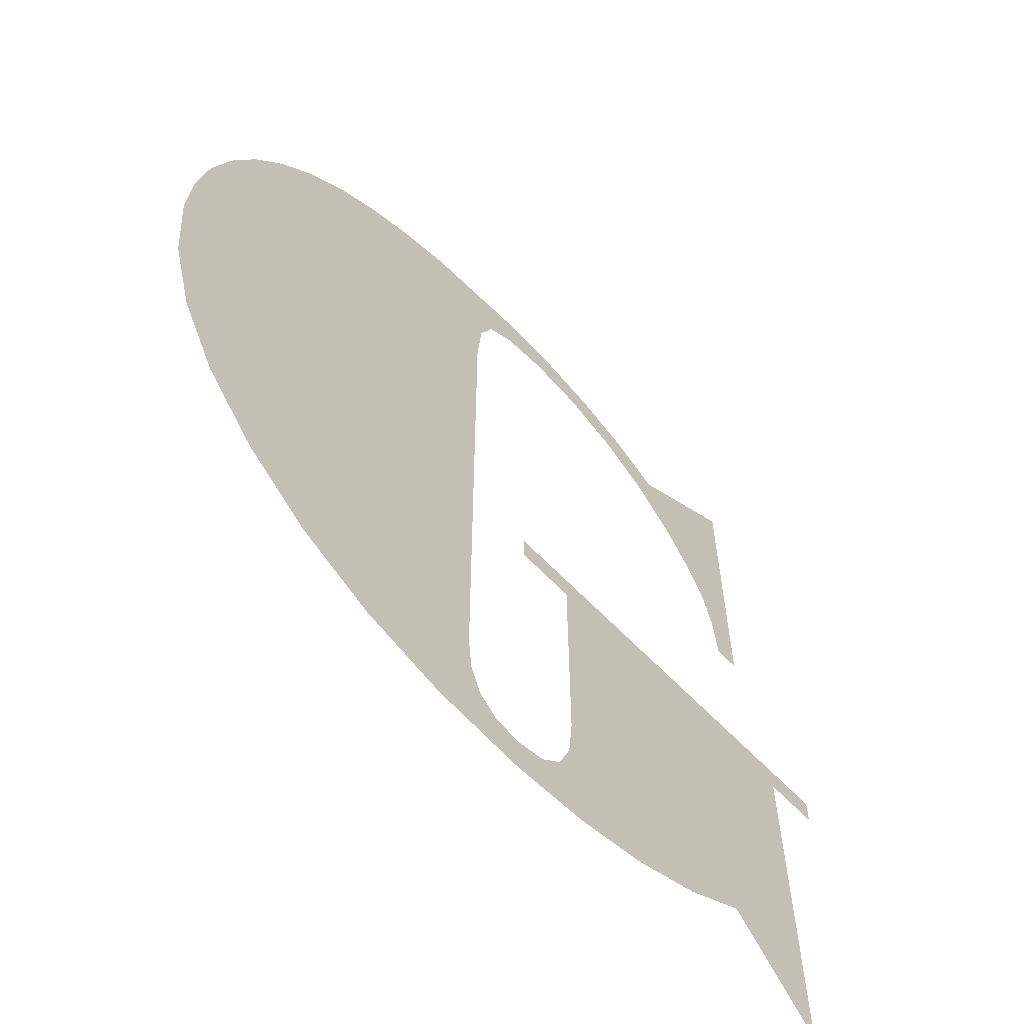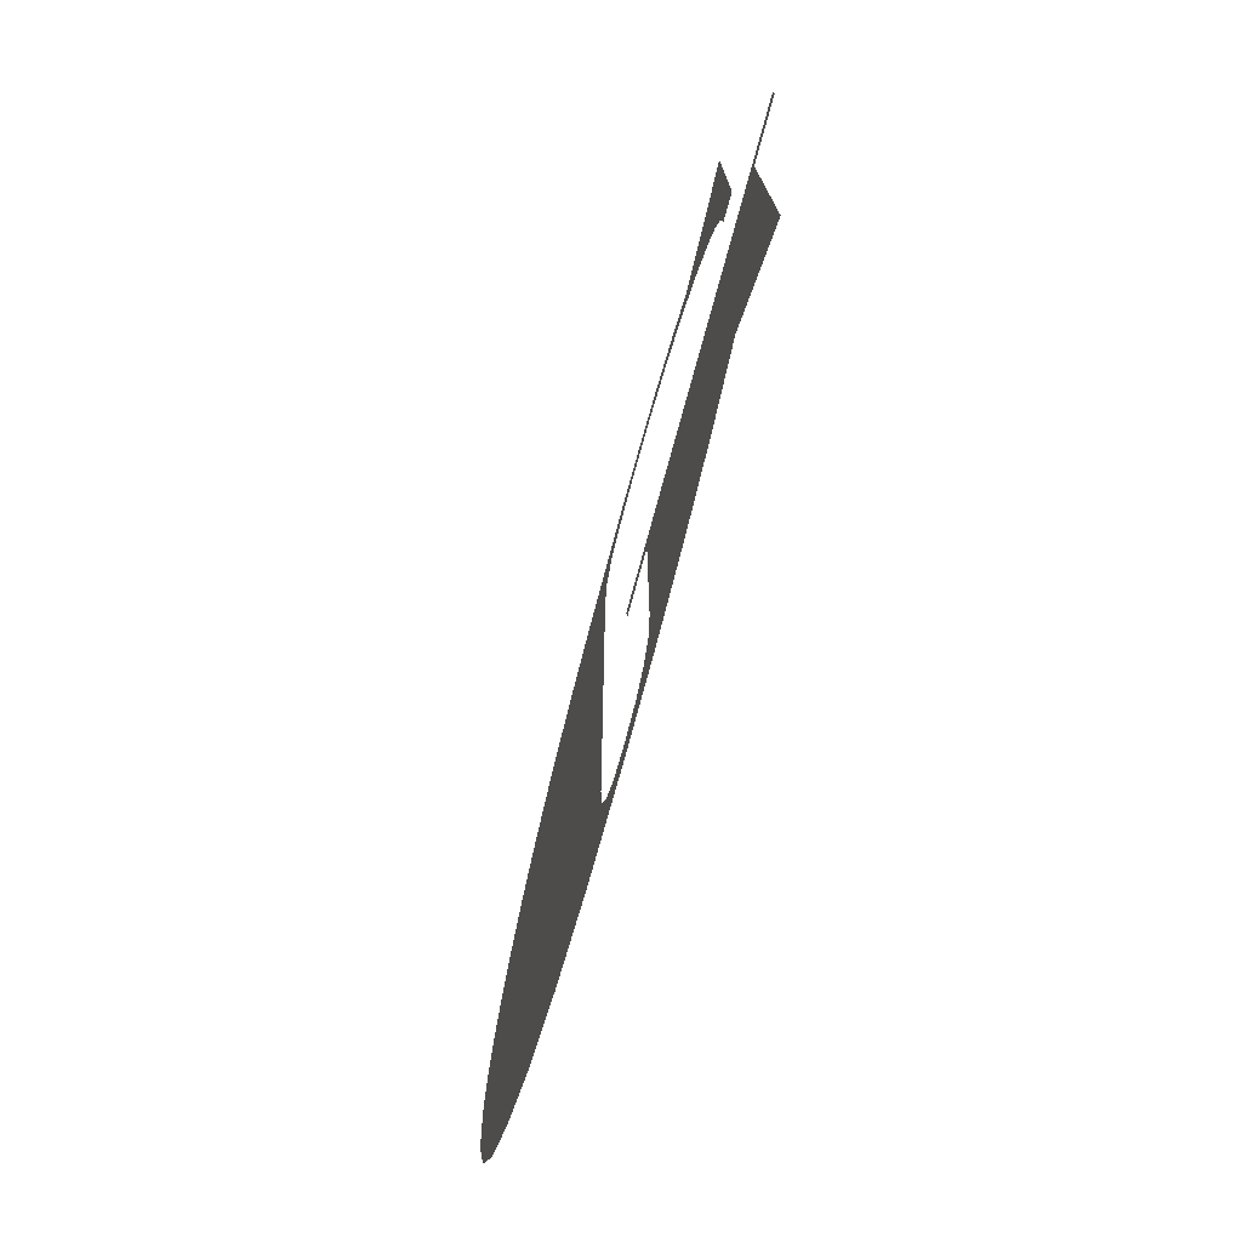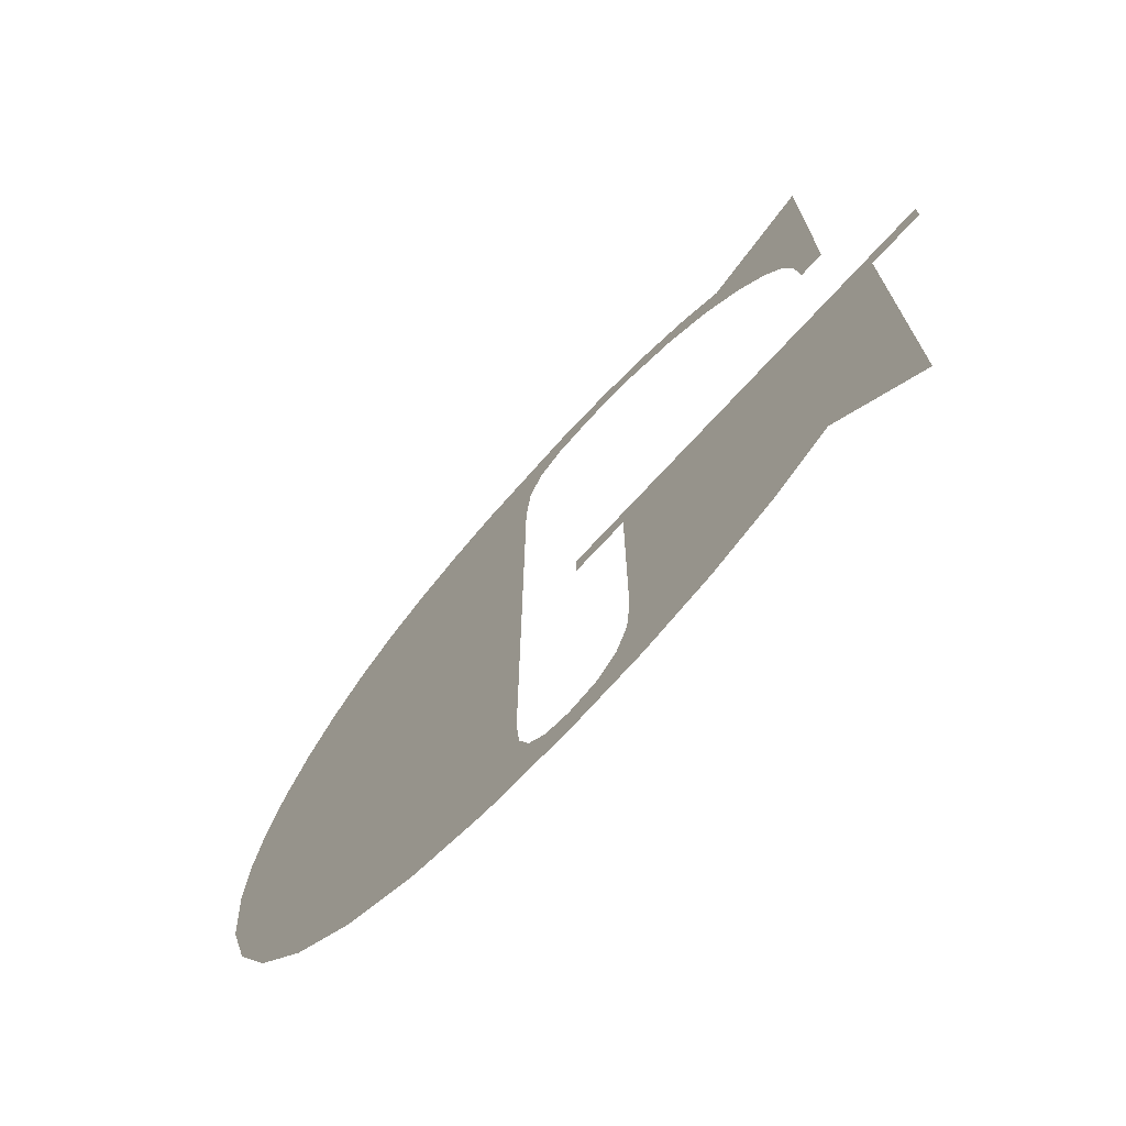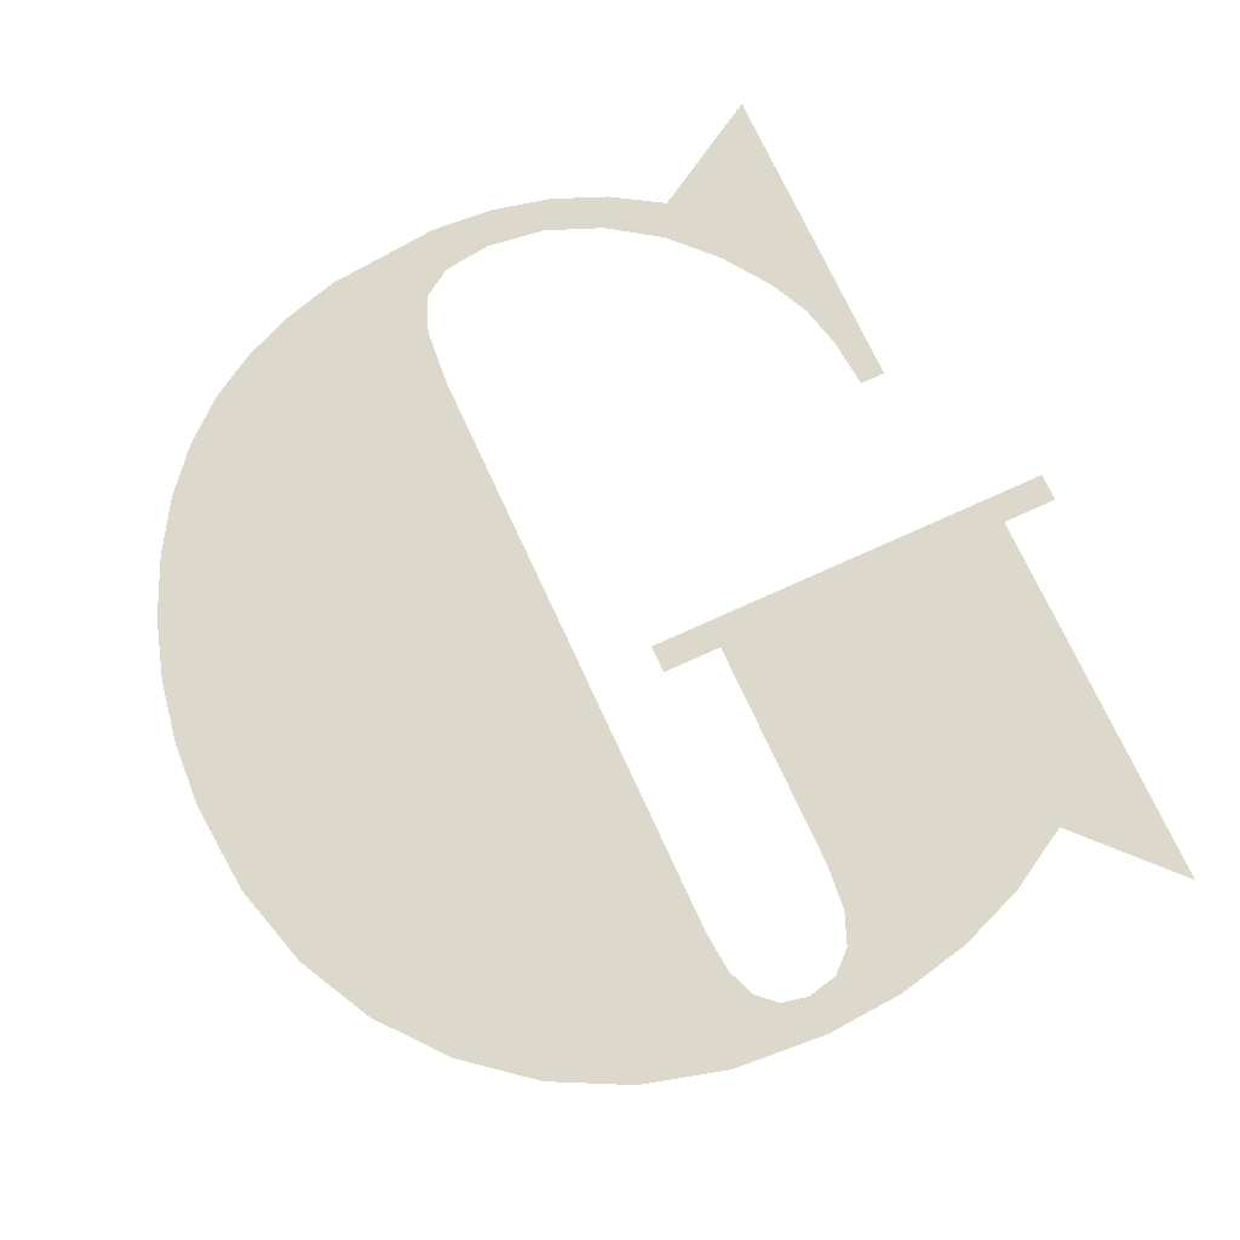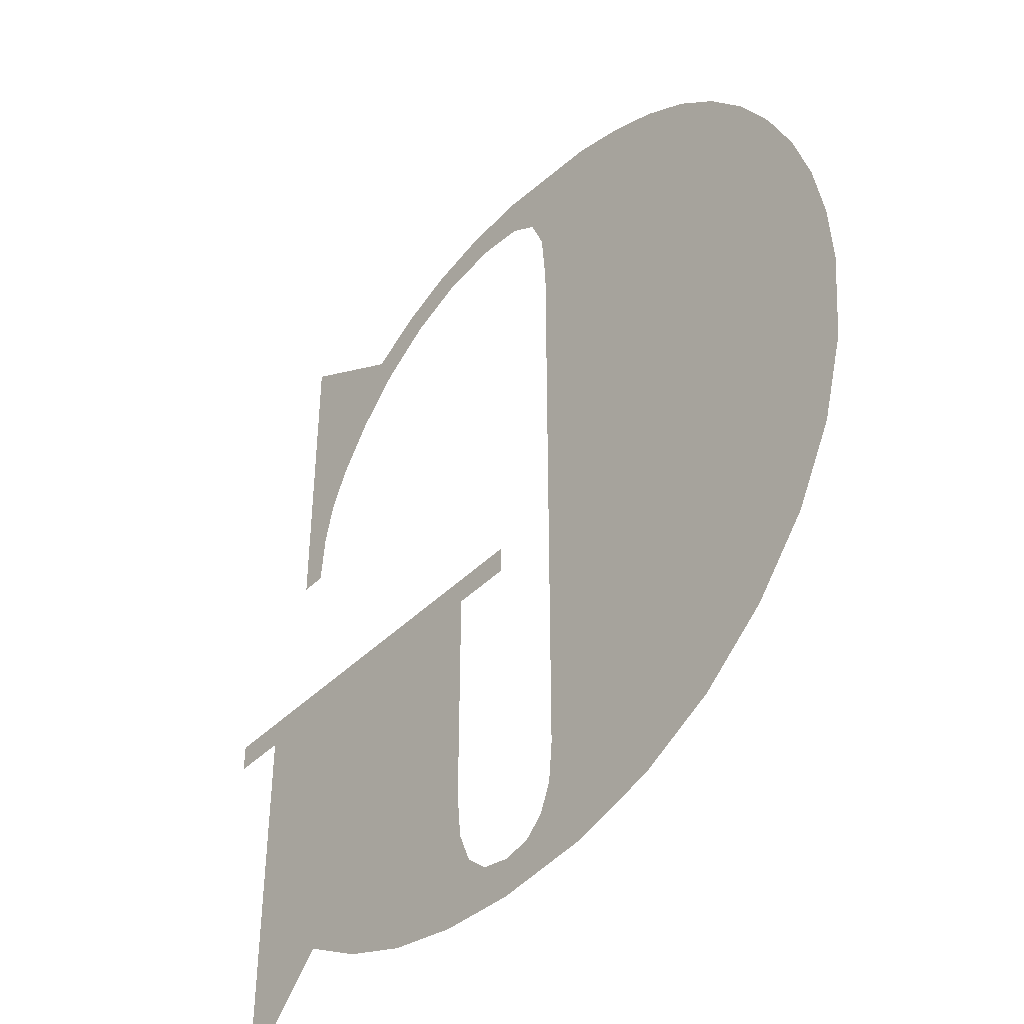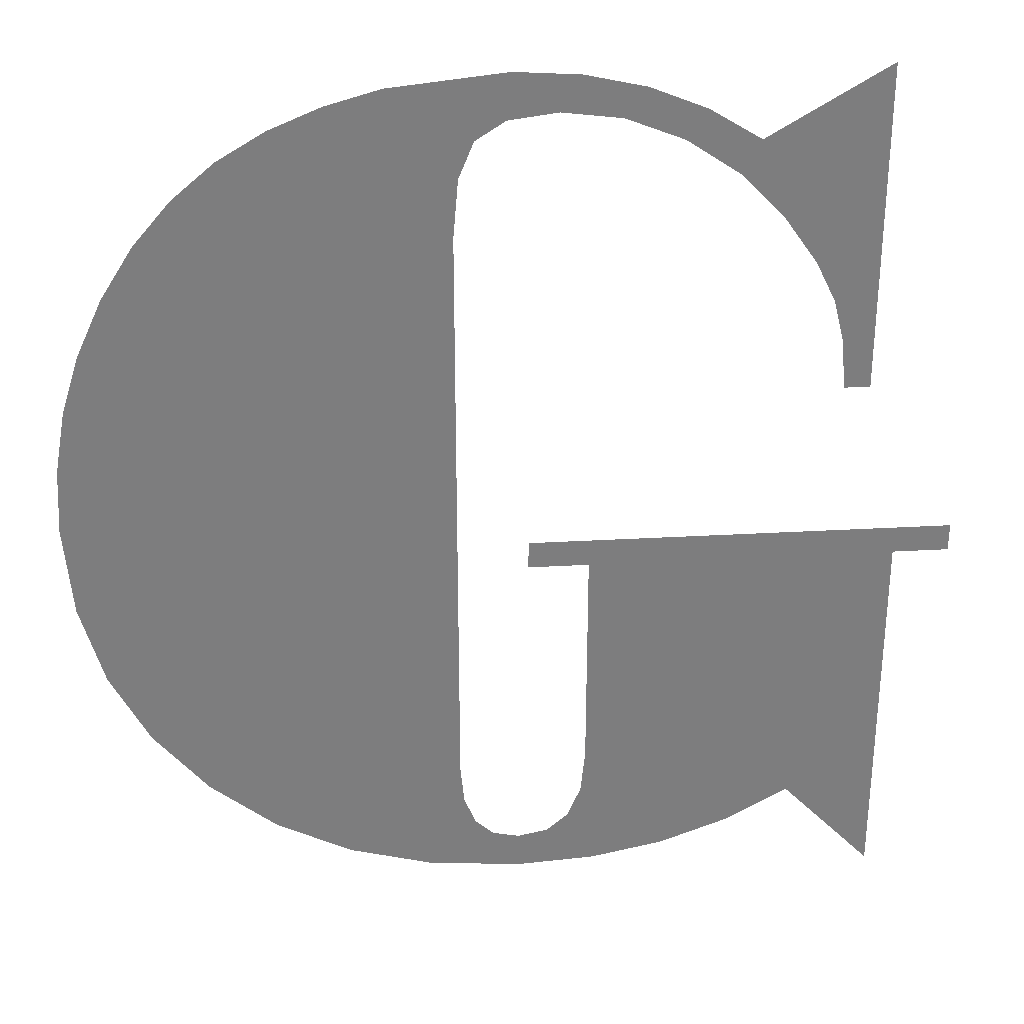
<metadata>
{"format":"obj","ext":"obj","renderer":"f3d","projection":"perspective","resolution":1024,"background":"white","views":[{"elev":-62.3,"azim":-46.6,"up":"+Y"},{"elev":-76.9,"azim":74.7,"up":"+Y"},{"elev":-73.2,"azim":47.4,"up":"+Y"},{"elev":72.7,"azim":-24.6,"up":"+Z"},{"elev":-42.2,"azim":-130.4,"up":"+Y"},{"elev":31.3,"azim":-4.6,"up":"+Y"}]}
</metadata>
<code>
o mesh4/mesh4-geometry/material_2#mesh4-geometry
v -0.00492 0.6681 0.4978
v -0.005633 0.6668 0.4978
v -0.007345 0.6679 0.4978
v -0.007345 0.6679 0.4978
v -0.006734 0.6493 0.4978
v -0.008476 0.6676 0.4978
v -0.005633 0.6668 0.4978
v -0.005949 0.666 0.4978
v -0.007345 0.6679 0.4978
v -0.005013 0.6672 0.4978
v -0.005633 0.6668 0.4978
v -0.00492 0.6681 0.4978
v -0.006734 0.6493 0.4978
v -0.008533 0.6498 0.4978
v -0.008476 0.6676 0.4978
v -0.006055 0.6648 0.4978
v -0.006734 0.6493 0.4978
v -0.007345 0.6679 0.4978
v -0.005949 0.666 0.4978
v -0.006055 0.6648 0.4978
v -0.007345 0.6679 0.4978
v -0.004 0.6673 0.4978
v -0.005013 0.6672 0.4978
v -0.00492 0.6681 0.4978
v -0.003574 0.668 0.4978
v -0.004 0.6673 0.4978
v -0.00492 0.6681 0.4978
v -0.008476 0.6676 0.4978
v -0.008533 0.6498 0.4978
v -0.009552 0.6671 0.4978
v -0.006055 0.6519 0.4978
v -0.006734 0.6493 0.4978
v -0.006055 0.6648 0.4978
v -0.00277 0.6671 0.4978
v -0.004 0.6673 0.4978
v -0.003574 0.668 0.4978
v -0.008533 0.6498 0.4978
v -0.01014 0.6506 0.4978
v -0.009552 0.6671 0.4978
v -0.006055 0.6519 0.4978
v -0.005974 0.6511 0.4978
v -0.006734 0.6493 0.4978
v -0.002321 0.6678 0.4978
v -0.00277 0.6671 0.4978
v -0.003574 0.668 0.4978
v -0.009552 0.6671 0.4978
v -0.01014 0.6506 0.4978
v -0.01055 0.6665 0.4978
v -0.005733 0.6505 0.4978
v -0.006734 0.6493 0.4978
v -0.005974 0.6511 0.4978
v -0.001574 0.6667 0.4978
v -0.00277 0.6671 0.4978
v -0.002321 0.6678 0.4978
v -0.004744 0.6492 0.4978
v -0.006734 0.6493 0.4978
v -0.005733 0.6505 0.4978
v -0.01055 0.6665 0.4978
v -0.01014 0.6506 0.4978
v -0.01144 0.6657 0.4978
v -0.001161 0.6673 0.4978
v -0.001574 0.6667 0.4978
v -0.002321 0.6678 0.4978
v -0.005332 0.6501 0.4978
v -0.004744 0.6492 0.4978
v -0.005733 0.6505 0.4978
v -0.01014 0.6506 0.4978
v -0.01156 0.6518 0.4978
v -0.01144 0.6657 0.4978
v -0.000484 0.6659 0.4978
v -0.001574 0.6667 0.4978
v -0.001161 0.6673 0.4978
v -0.003089 0.6493 0.4978
v -0.004744 0.6492 0.4978
v -0.004124 0.6501 0.4978
v -0.004769 0.65 0.4978
v -0.004744 0.6492 0.4978
v -0.005332 0.6501 0.4978
v -0.01144 0.6657 0.4978
v -0.01156 0.6518 0.4978
v -0.01224 0.6648 0.4978
v -9.3e-05 0.6666 0.4978
v -0.000484 0.6659 0.4978
v -0.001161 0.6673 0.4978
v -0.004124 0.6501 0.4978
v -0.004744 0.6492 0.4978
v -0.004769 0.65 0.4978
v -0.003663 0.6505 0.4978
v -0.003089 0.6493 0.4978
v -0.004124 0.6501 0.4978
v -0.01156 0.6518 0.4978
v -0.01271 0.6532 0.4978
v -0.01224 0.6648 0.4978
v 0.00043 0.665 0.4978
v -0.000484 0.6659 0.4978
v -9.3e-05 0.6666 0.4978
v -0.00154 0.6496 0.4978
v -0.003089 0.6493 0.4978
v 0.003184 0.6571 0.4978
v -0.003387 0.6512 0.4978
v -0.003089 0.6493 0.4978
v -0.003663 0.6505 0.4978
v -0.01224 0.6648 0.4978
v -0.01271 0.6532 0.4978
v -0.01292 0.6637 0.4978
v 0.002402 0.6681 0.4978
v 0.00043 0.665 0.4978
v -9.3e-05 0.6666 0.4978
v -0.003089 0.6493 0.4978
v -0.003295 0.6571 0.4978
v 0.003184 0.6571 0.4978
v -9.6e-05 0.6502 0.4978
v -0.00154 0.6496 0.4978
v 0.003184 0.6571 0.4978
v -0.003295 0.6522 0.4978
v -0.003089 0.6493 0.4978
v -0.003387 0.6512 0.4978
v -0.01292 0.6637 0.4978
v -0.01271 0.6532 0.4978
v -0.01348 0.6625 0.4978
v -0.01271 0.6532 0.4978
v -0.01354 0.6548 0.4978
v -0.01348 0.6625 0.4978
v 0.00112 0.664 0.4978
v 0.00043 0.665 0.4978
v 0.002402 0.6681 0.4978
v 0.002402 0.6611 0.4978
v 0.00186 0.6611 0.4978
v 0.002402 0.6681 0.4978
v 0.003184 0.6571 0.4978
v -0.003295 0.6571 0.4978
v 0.004368 0.6577 0.4978
v -0.003295 0.6571 0.4978
v -0.003089 0.6493 0.4978
v -0.003295 0.6522 0.4978
v 0.001243 0.6509 0.4978
v -9.6e-05 0.6502 0.4978
v 0.003184 0.6571 0.4978
v -0.01348 0.6625 0.4978
v -0.01354 0.6548 0.4978
v -0.01388 0.6612 0.4978
v 0.001539 0.6631 0.4978
v 0.00112 0.664 0.4978
v 0.002402 0.6681 0.4978
v 0.00186 0.6611 0.4978
v 0.001761 0.6622 0.4978
v 0.002402 0.6681 0.4978
v 0.004368 0.6577 0.4978
v -0.003295 0.6571 0.4978
v -0.004568 0.6577 0.4978
v 0.004368 0.6571 0.4978
v 0.003184 0.6571 0.4978
v 0.004368 0.6577 0.4978
v 0.003184 0.6489 0.4978
v 0.001243 0.6509 0.4978
v 0.003184 0.6571 0.4978
v -0.01354 0.6548 0.4978
v -0.01403 0.6565 0.4978
v -0.01388 0.6612 0.4978
v 0.001761 0.6622 0.4978
v 0.001539 0.6631 0.4978
v 0.002402 0.6681 0.4978
v -0.004568 0.6571 0.4978
v -0.004568 0.6577 0.4978
v -0.003295 0.6571 0.4978
v -0.01388 0.6612 0.4978
v -0.01403 0.6565 0.4978
v -0.01412 0.6599 0.4978
v -0.0142 0.6585 0.4978
v -0.01412 0.6599 0.4978
v -0.01403 0.6565 0.4978
v -0.007345 0.6679 0.4978
v -0.005633 0.6668 0.4978
v -0.00492 0.6681 0.4978
v -0.008476 0.6676 0.4978
v -0.006734 0.6493 0.4978
v -0.007345 0.6679 0.4978
v -0.007345 0.6679 0.4978
v -0.005949 0.666 0.4978
v -0.005633 0.6668 0.4978
v -0.00492 0.6681 0.4978
v -0.005633 0.6668 0.4978
v -0.005013 0.6672 0.4978
v -0.008476 0.6676 0.4978
v -0.008533 0.6498 0.4978
v -0.006734 0.6493 0.4978
v -0.007345 0.6679 0.4978
v -0.006734 0.6493 0.4978
v -0.006055 0.6648 0.4978
v -0.007345 0.6679 0.4978
v -0.006055 0.6648 0.4978
v -0.005949 0.666 0.4978
v -0.00492 0.6681 0.4978
v -0.005013 0.6672 0.4978
v -0.004 0.6673 0.4978
v -0.00492 0.6681 0.4978
v -0.004 0.6673 0.4978
v -0.003574 0.668 0.4978
v -0.009552 0.6671 0.4978
v -0.008533 0.6498 0.4978
v -0.008476 0.6676 0.4978
v -0.006055 0.6648 0.4978
v -0.006734 0.6493 0.4978
v -0.006055 0.6519 0.4978
v -0.003574 0.668 0.4978
v -0.004 0.6673 0.4978
v -0.00277 0.6671 0.4978
v -0.009552 0.6671 0.4978
v -0.01014 0.6506 0.4978
v -0.008533 0.6498 0.4978
v -0.006734 0.6493 0.4978
v -0.005974 0.6511 0.4978
v -0.006055 0.6519 0.4978
v -0.003574 0.668 0.4978
v -0.00277 0.6671 0.4978
v -0.002321 0.6678 0.4978
v -0.01055 0.6665 0.4978
v -0.01014 0.6506 0.4978
v -0.009552 0.6671 0.4978
v -0.005974 0.6511 0.4978
v -0.006734 0.6493 0.4978
v -0.005733 0.6505 0.4978
v -0.002321 0.6678 0.4978
v -0.00277 0.6671 0.4978
v -0.001574 0.6667 0.4978
v -0.005733 0.6505 0.4978
v -0.006734 0.6493 0.4978
v -0.004744 0.6492 0.4978
v -0.01144 0.6657 0.4978
v -0.01014 0.6506 0.4978
v -0.01055 0.6665 0.4978
v -0.002321 0.6678 0.4978
v -0.001574 0.6667 0.4978
v -0.001161 0.6673 0.4978
v -0.005733 0.6505 0.4978
v -0.004744 0.6492 0.4978
v -0.005332 0.6501 0.4978
v -0.01144 0.6657 0.4978
v -0.01156 0.6518 0.4978
v -0.01014 0.6506 0.4978
v -0.001161 0.6673 0.4978
v -0.001574 0.6667 0.4978
v -0.000484 0.6659 0.4978
v -0.004124 0.6501 0.4978
v -0.004744 0.6492 0.4978
v -0.003089 0.6493 0.4978
v -0.005332 0.6501 0.4978
v -0.004744 0.6492 0.4978
v -0.004769 0.65 0.4978
v -0.01224 0.6648 0.4978
v -0.01156 0.6518 0.4978
v -0.01144 0.6657 0.4978
v -0.001161 0.6673 0.4978
v -0.000484 0.6659 0.4978
v -9.3e-05 0.6666 0.4978
v -0.004769 0.65 0.4978
v -0.004744 0.6492 0.4978
v -0.004124 0.6501 0.4978
v -0.004124 0.6501 0.4978
v -0.003089 0.6493 0.4978
v -0.003663 0.6505 0.4978
v -0.01224 0.6648 0.4978
v -0.01271 0.6532 0.4978
v -0.01156 0.6518 0.4978
v -9.3e-05 0.6666 0.4978
v -0.000484 0.6659 0.4978
v 0.00043 0.665 0.4978
v 0.003184 0.6571 0.4978
v -0.003089 0.6493 0.4978
v -0.00154 0.6496 0.4978
v -0.003663 0.6505 0.4978
v -0.003089 0.6493 0.4978
v -0.003387 0.6512 0.4978
v -0.01292 0.6637 0.4978
v -0.01271 0.6532 0.4978
v -0.01224 0.6648 0.4978
v -9.3e-05 0.6666 0.4978
v 0.00043 0.665 0.4978
v 0.002402 0.6681 0.4978
v 0.003184 0.6571 0.4978
v -0.003295 0.6571 0.4978
v -0.003089 0.6493 0.4978
v 0.003184 0.6571 0.4978
v -0.00154 0.6496 0.4978
v -9.6e-05 0.6502 0.4978
v -0.003387 0.6512 0.4978
v -0.003089 0.6493 0.4978
v -0.003295 0.6522 0.4978
v -0.01348 0.6625 0.4978
v -0.01271 0.6532 0.4978
v -0.01292 0.6637 0.4978
v -0.01348 0.6625 0.4978
v -0.01354 0.6548 0.4978
v -0.01271 0.6532 0.4978
v 0.002402 0.6681 0.4978
v 0.00043 0.665 0.4978
v 0.00112 0.664 0.4978
v 0.002402 0.6681 0.4978
v 0.00186 0.6611 0.4978
v 0.002402 0.6611 0.4978
v 0.004368 0.6577 0.4978
v -0.003295 0.6571 0.4978
v 0.003184 0.6571 0.4978
v -0.003295 0.6522 0.4978
v -0.003089 0.6493 0.4978
v -0.003295 0.6571 0.4978
v 0.003184 0.6571 0.4978
v -9.6e-05 0.6502 0.4978
v 0.001243 0.6509 0.4978
v -0.01388 0.6612 0.4978
v -0.01354 0.6548 0.4978
v -0.01348 0.6625 0.4978
v 0.002402 0.6681 0.4978
v 0.00112 0.664 0.4978
v 0.001539 0.6631 0.4978
v 0.002402 0.6681 0.4978
v 0.001761 0.6622 0.4978
v 0.00186 0.6611 0.4978
v -0.004568 0.6577 0.4978
v -0.003295 0.6571 0.4978
v 0.004368 0.6577 0.4978
v 0.004368 0.6577 0.4978
v 0.003184 0.6571 0.4978
v 0.004368 0.6571 0.4978
v 0.003184 0.6571 0.4978
v 0.001243 0.6509 0.4978
v 0.003184 0.6489 0.4978
v -0.01388 0.6612 0.4978
v -0.01403 0.6565 0.4978
v -0.01354 0.6548 0.4978
v 0.002402 0.6681 0.4978
v 0.001539 0.6631 0.4978
v 0.001761 0.6622 0.4978
v -0.003295 0.6571 0.4978
v -0.004568 0.6577 0.4978
v -0.004568 0.6571 0.4978
v -0.01412 0.6599 0.4978
v -0.01403 0.6565 0.4978
v -0.01388 0.6612 0.4978
v -0.01403 0.6565 0.4978
v -0.01412 0.6599 0.4978
v -0.0142 0.6585 0.4978
f 1 2 3
f 4 5 6
f 7 8 9
f 10 11 12
f 13 14 15
f 16 17 18
f 19 20 21
f 22 23 24
f 25 26 27
f 28 29 30
f 31 32 33
f 34 35 36
f 37 38 39
f 40 41 42
f 43 44 45
f 46 47 48
f 49 50 51
f 52 53 54
f 55 56 57
f 58 59 60
f 61 62 63
f 64 65 66
f 67 68 69
f 70 71 72
f 73 74 75
f 76 77 78
f 79 80 81
f 82 83 84
f 85 86 87
f 88 89 90
f 91 92 93
f 94 95 96
f 97 98 99
f 100 101 102
f 103 104 105
f 106 107 108
f 109 110 111
f 112 113 114
f 115 116 117
f 118 119 120
f 121 122 123
f 124 125 126
f 127 128 129
f 130 131 132
f 133 134 135
f 136 137 138
f 139 140 141
f 142 143 144
f 145 146 147
f 148 149 150
f 151 152 153
f 154 155 156
f 157 158 159
f 160 161 162
f 163 164 165
f 166 167 168
f 169 170 171
f 172 173 174
f 175 176 177
f 178 179 180
f 181 182 183
f 184 185 186
f 187 188 189
f 190 191 192
f 193 194 195
f 196 197 198
f 199 200 201
f 202 203 204
f 205 206 207
f 208 209 210
f 211 212 213
f 214 215 216
f 217 218 219
f 220 221 222
f 223 224 225
f 226 227 228
f 229 230 231
f 232 233 234
f 235 236 237
f 238 239 240
f 241 242 243
f 244 245 246
f 247 248 249
f 250 251 252
f 253 254 255
f 256 257 258
f 259 260 261
f 262 263 264
f 265 266 267
f 268 269 270
f 271 272 273
f 274 275 276
f 277 278 279
f 280 281 282
f 283 284 285
f 286 287 288
f 289 290 291
f 292 293 294
f 295 296 297
f 298 299 300
f 301 302 303
f 304 305 306
f 307 308 309
f 310 311 312
f 313 314 315
f 316 317 318
f 319 320 321
f 322 323 324
f 325 326 327
f 328 329 330
f 331 332 333
f 334 335 336
f 337 338 339
f 340 341 342

</code>
